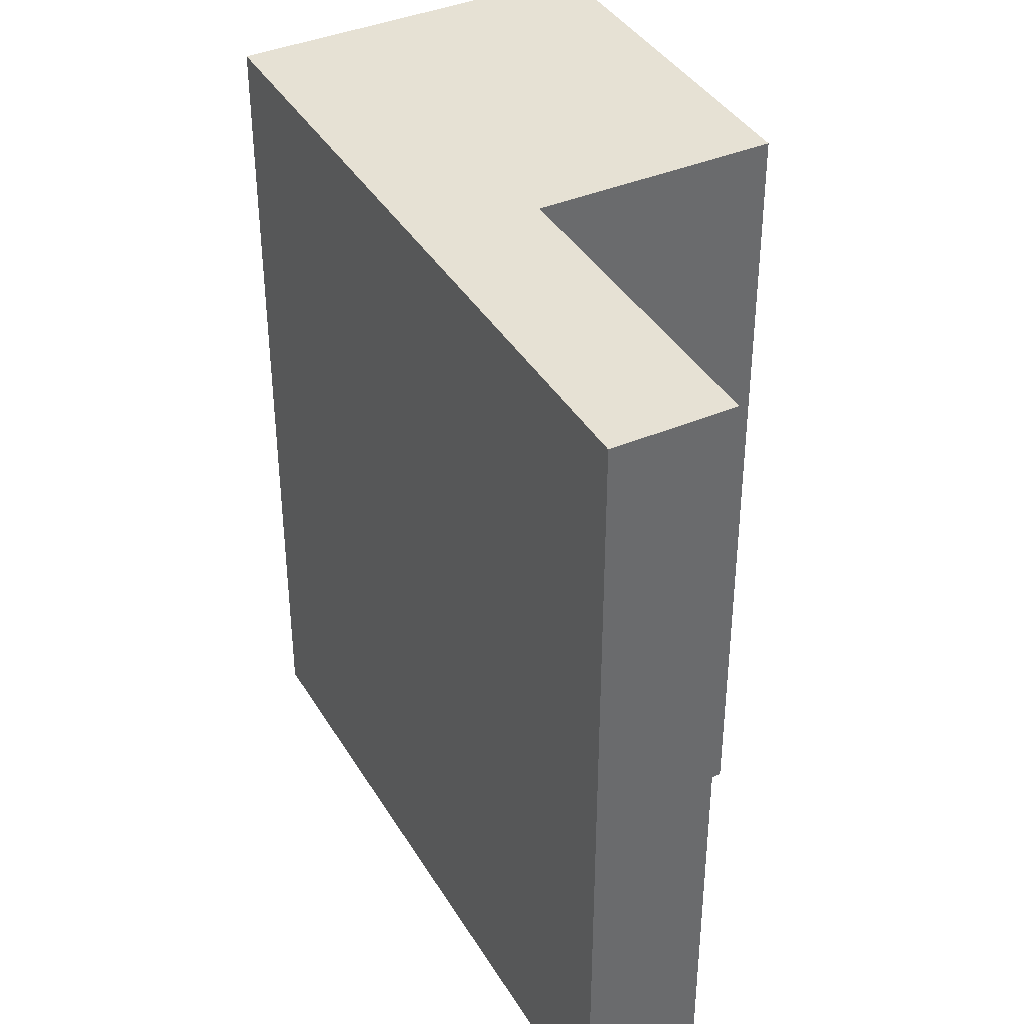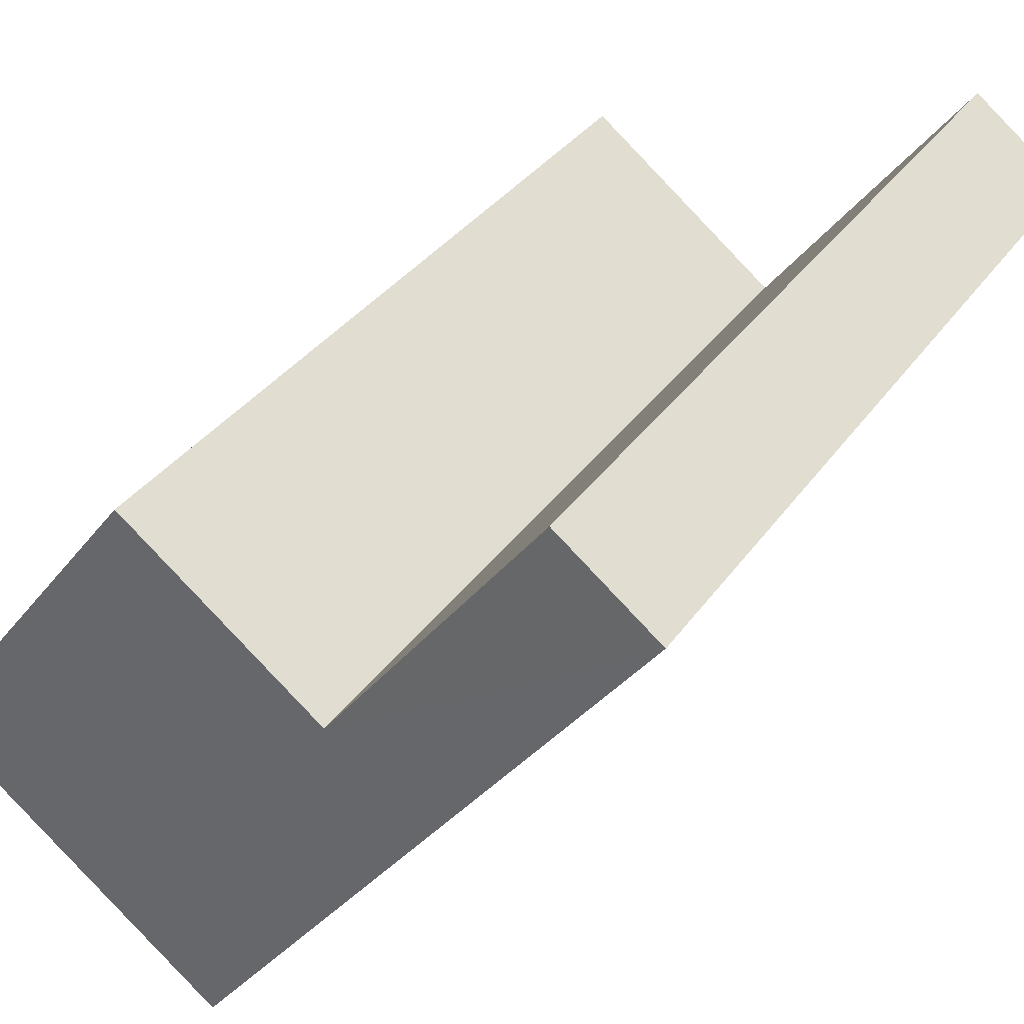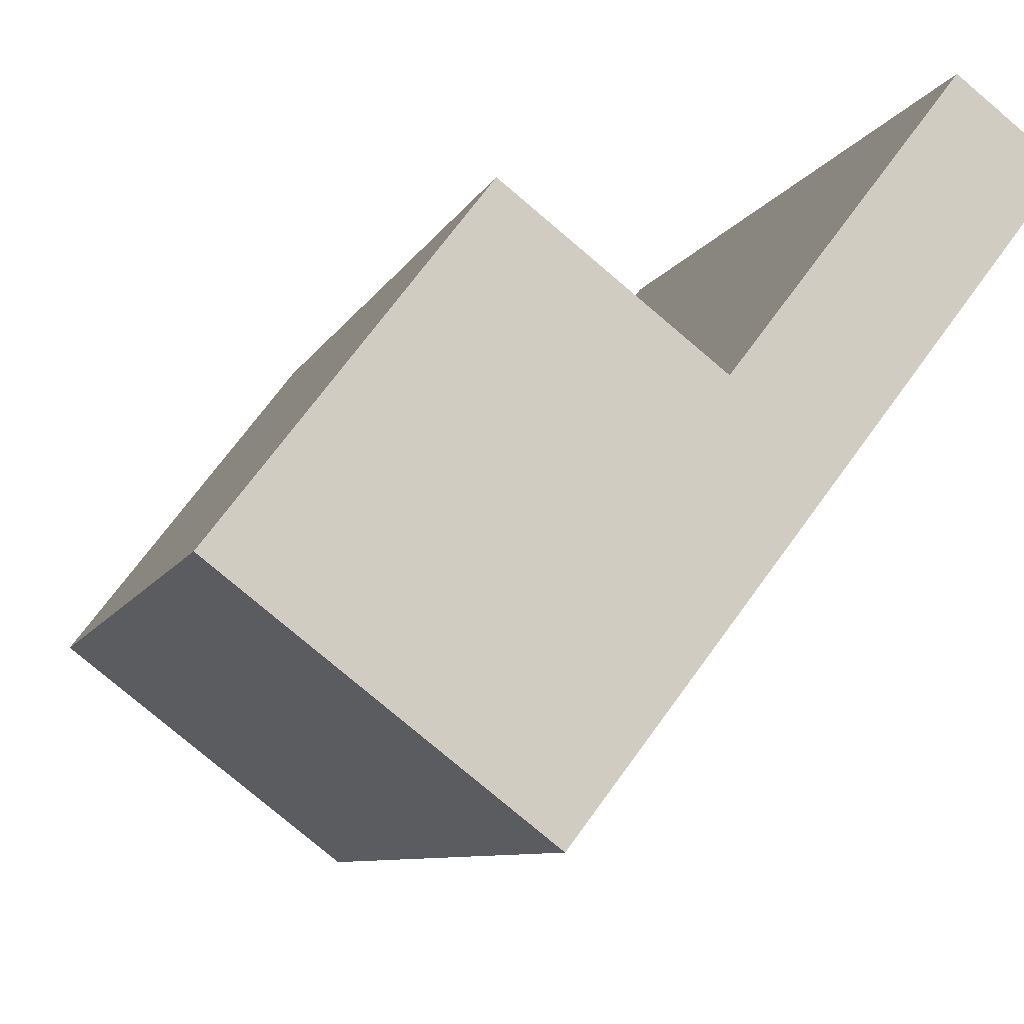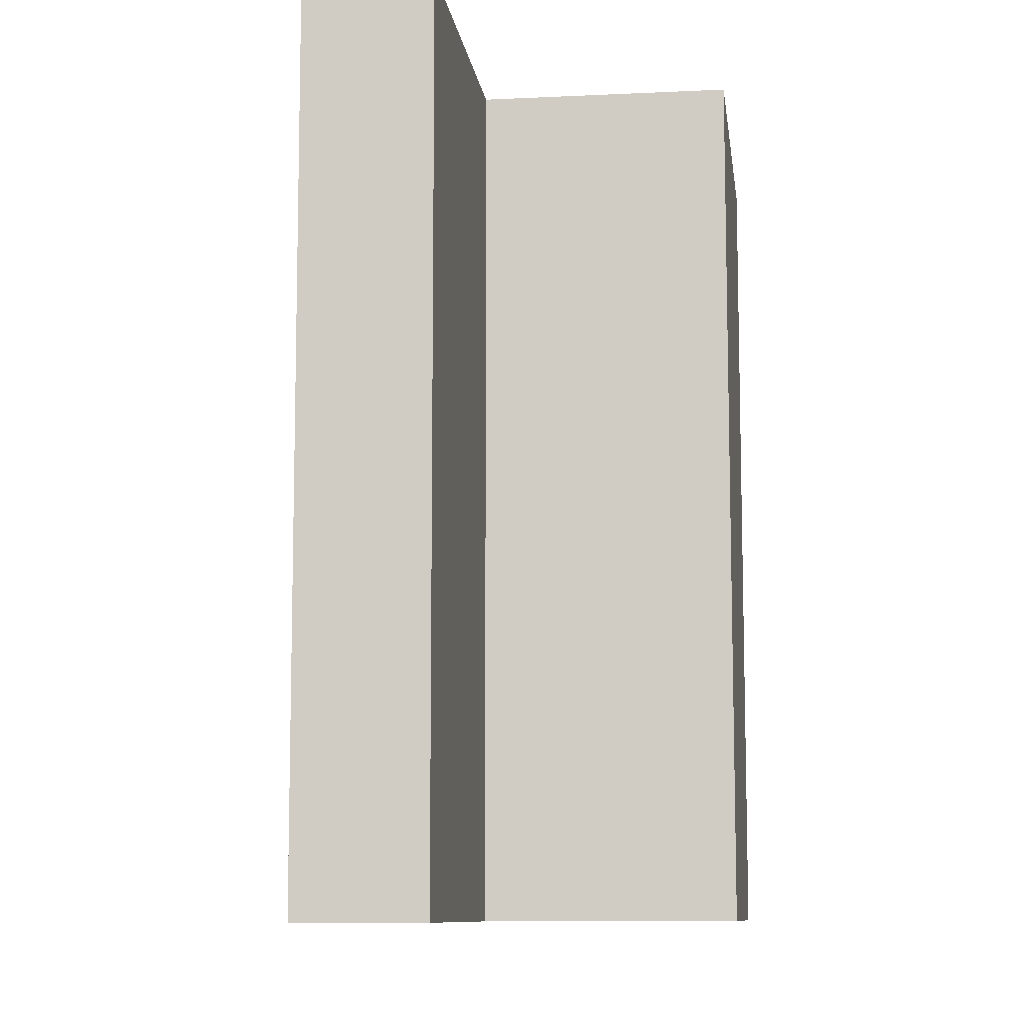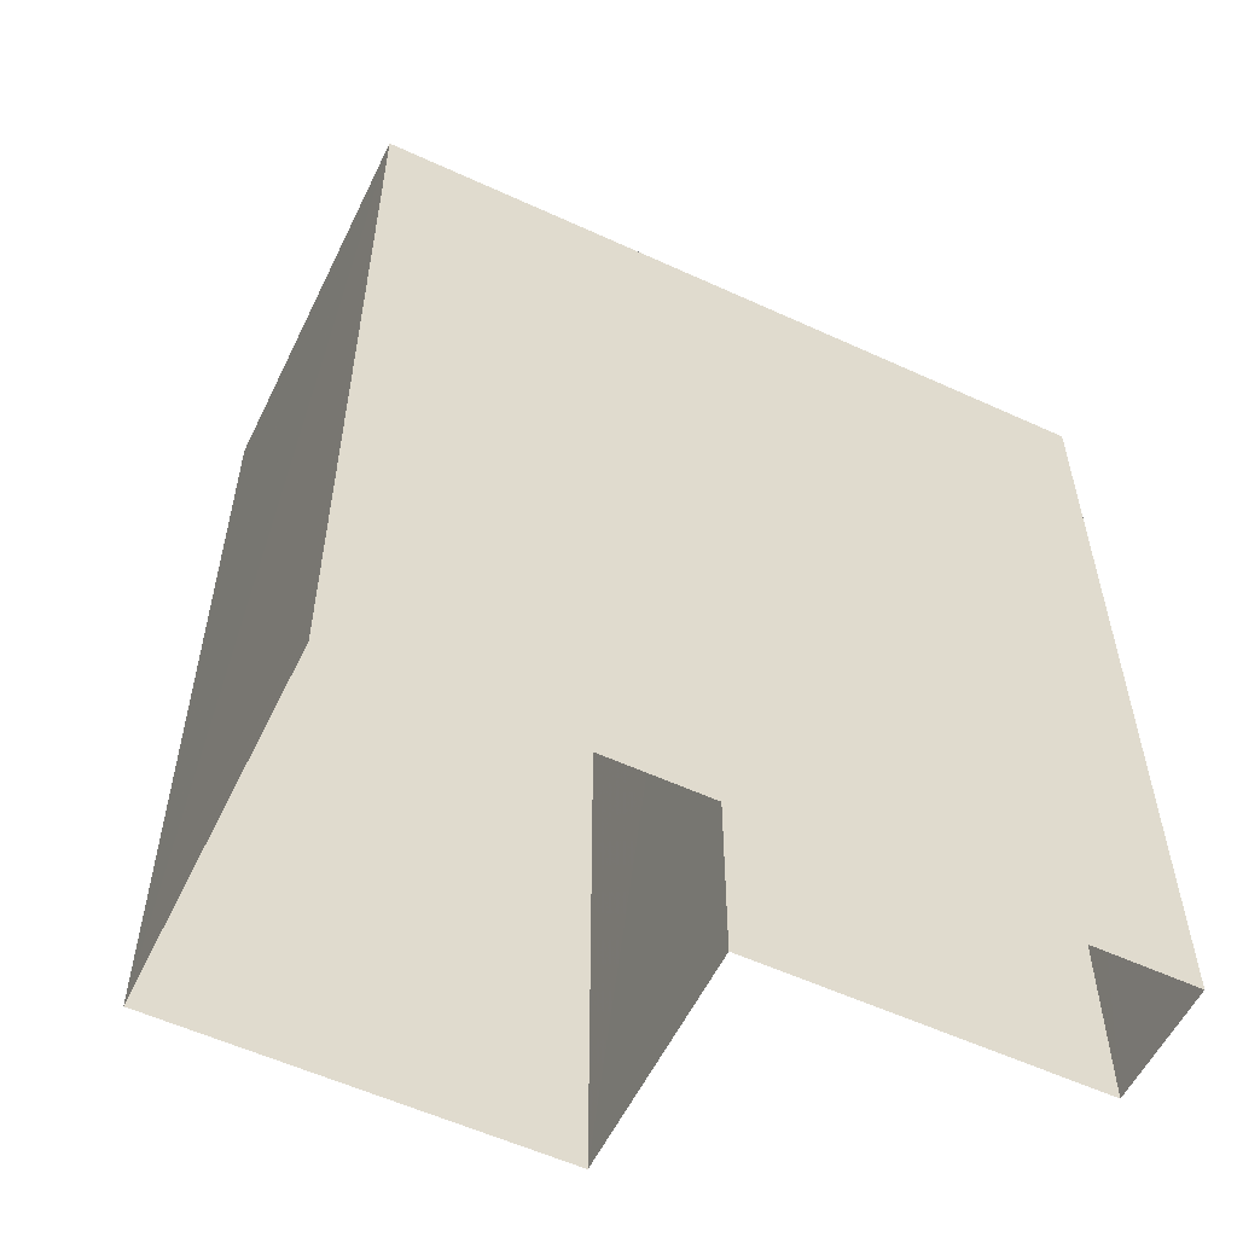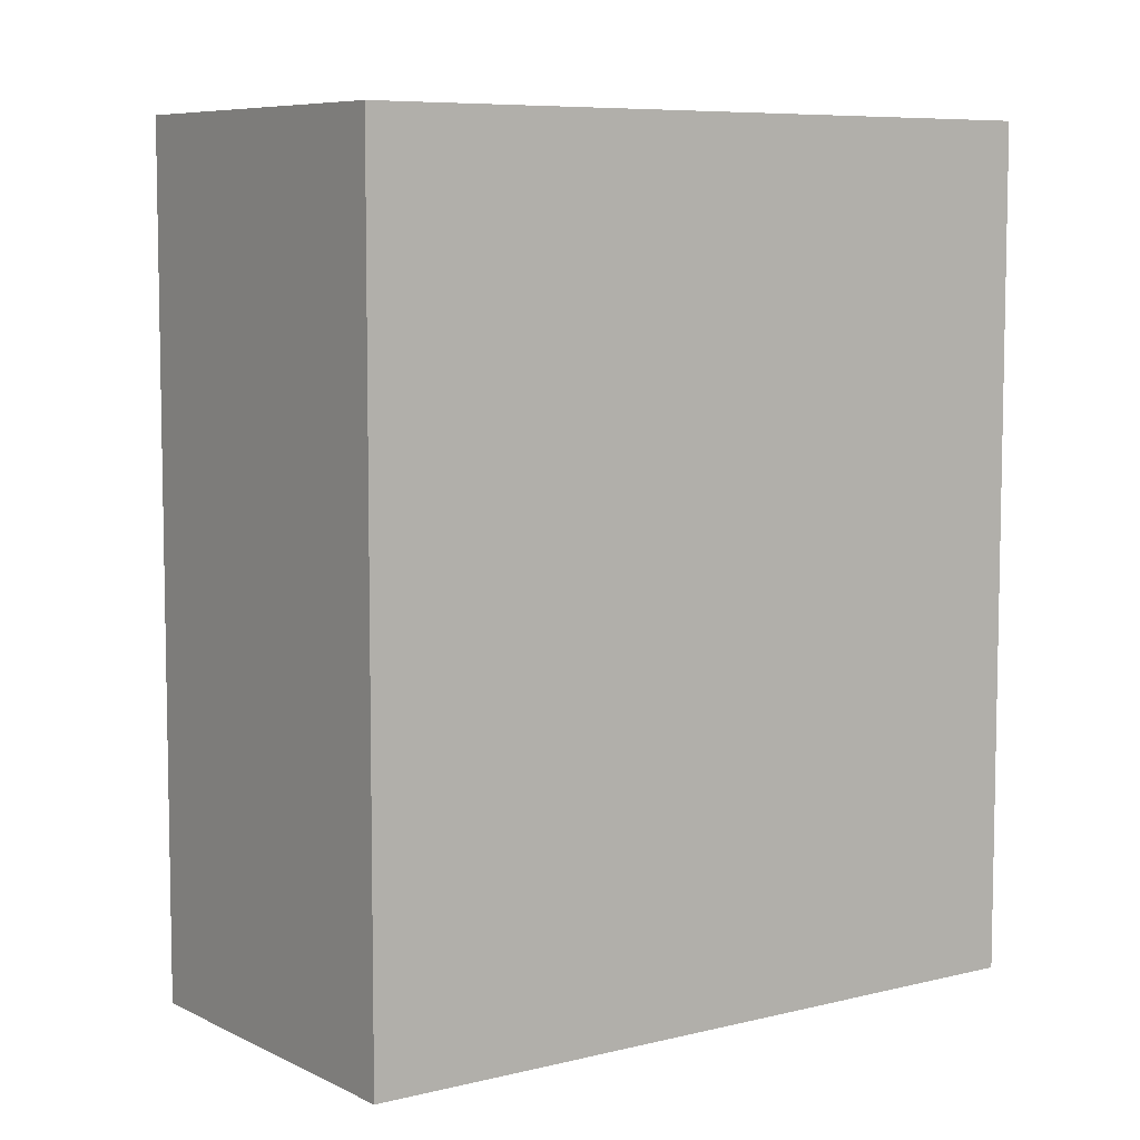
<metadata>
{"format":"obj","ext":"obj","renderer":"f3d","projection":"perspective","resolution":1024,"background":"white","views":[{"elev":39.1,"azim":114.5,"up":"+Z"},{"elev":34.1,"azim":29.7,"up":"+Y"},{"elev":-8.1,"azim":-15.7,"up":"+Y"},{"elev":-9.5,"azim":149.7,"up":"+Z"},{"elev":-56.8,"azim":26.8,"up":"+Z"},{"elev":7.3,"azim":16.7,"up":"+Z"}]}
</metadata>
<code>
v -7872 -3.753e+04 24.51
v -7876 -3.753e+04 14.17
v -7872 -3.753e+04 14.17
v -7876 -3.753e+04 24.51
v -7873 -3.752e+04 24.51
v -7873 -3.752e+04 14.17
v -7870 -3.752e+04 24.51
v -7870 -3.752e+04 14.17
v -7868 -3.752e+04 24.51
v -7868 -3.752e+04 14.17
v -7867 -3.752e+04 24.51
v -7867 -3.752e+04 14.17
f 3 2 8
f 2 6 8
f 12 3 8
f 10 12 8
f 1 2 3
f 1 4 2
f 5 6 2
f 4 5 2
f 7 8 6
f 5 7 6
f 9 10 8
f 7 9 8
f 11 12 10
f 9 11 10
f 11 3 12
f 11 1 3
f 1 11 7
f 11 9 7
f 4 1 7
f 5 4 7

</code>
